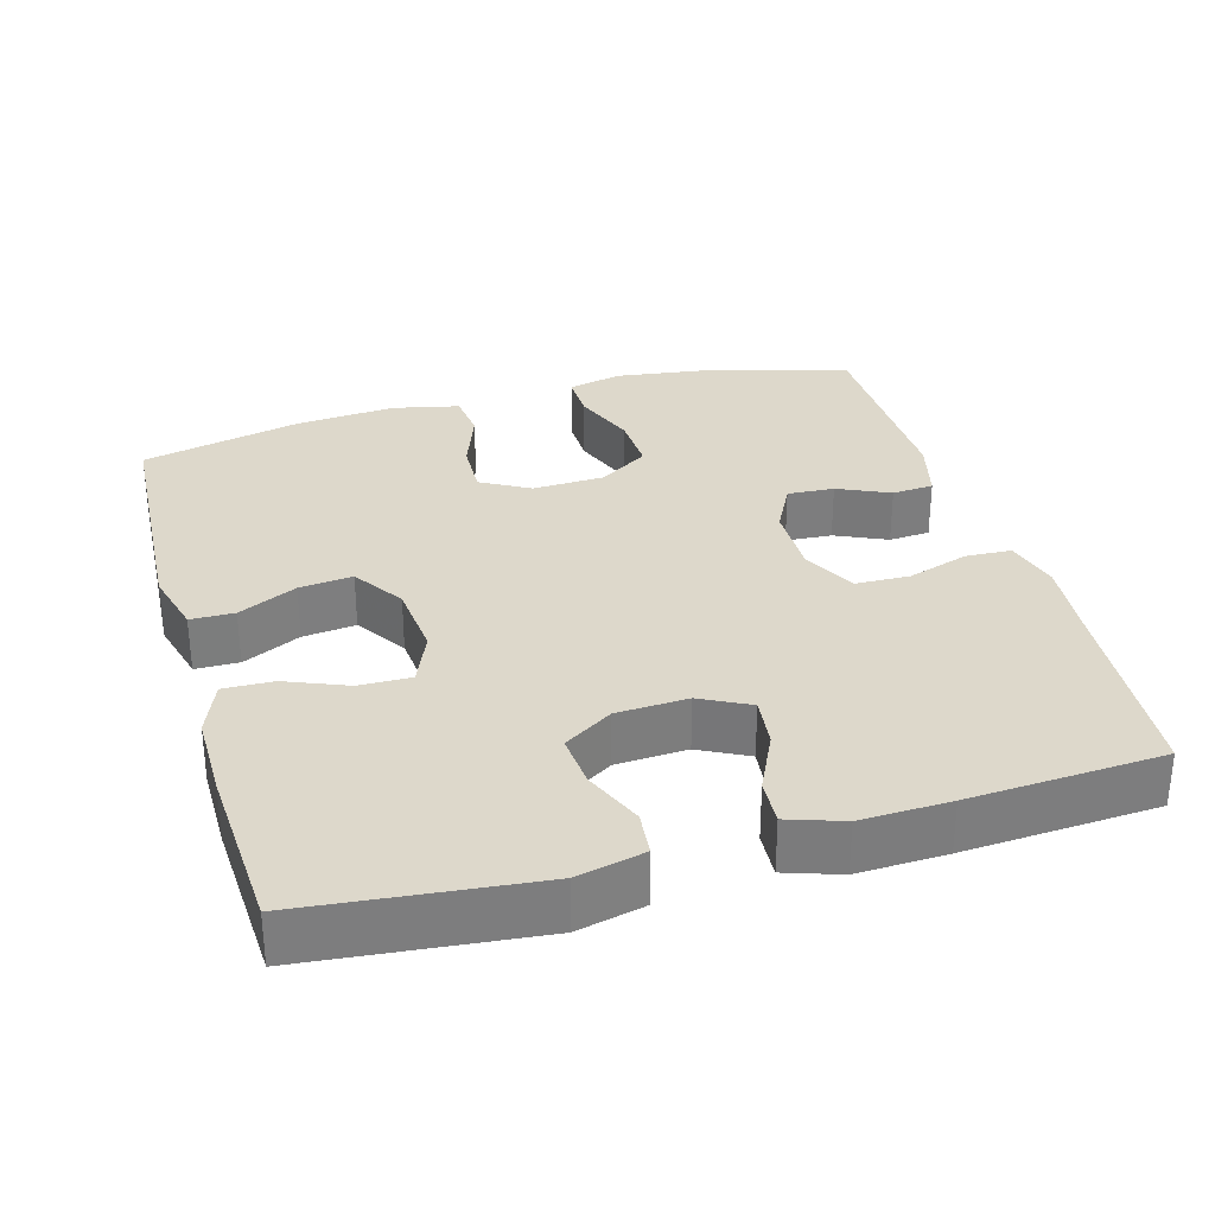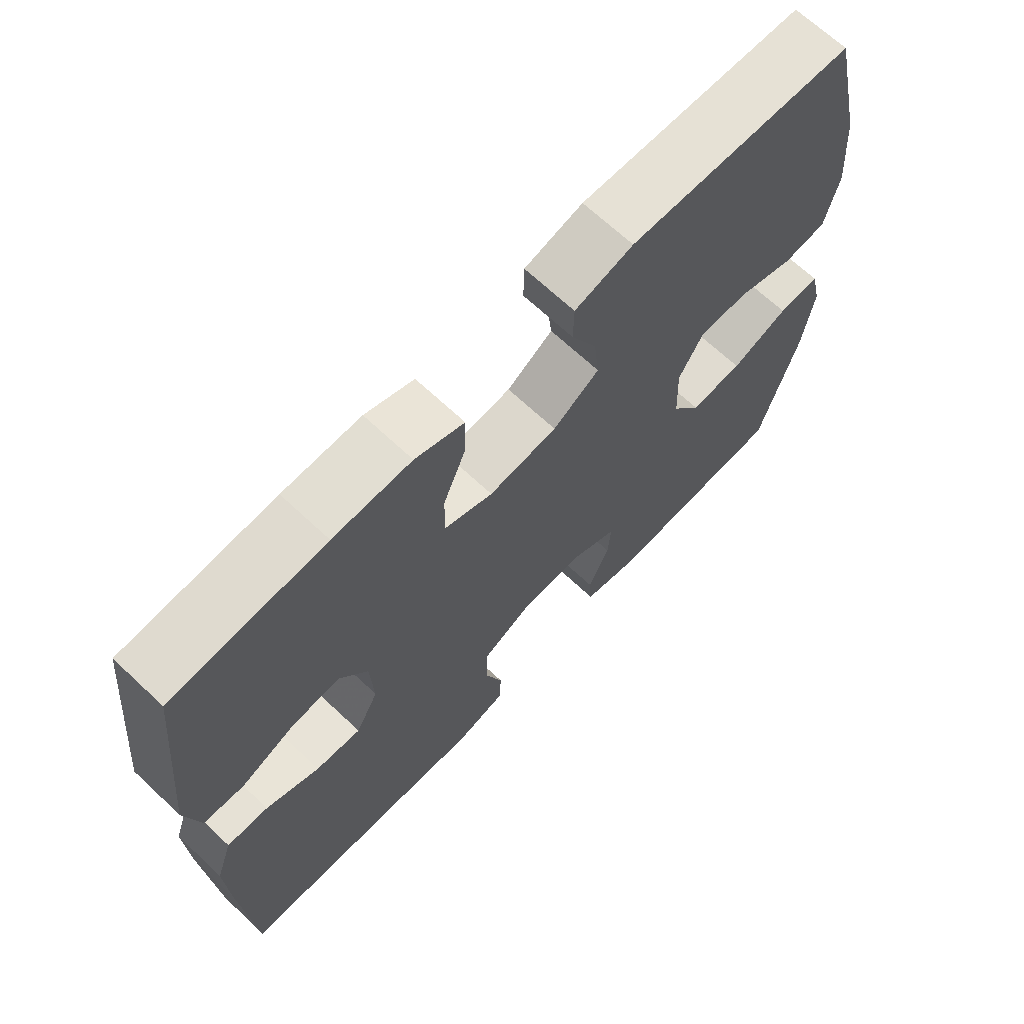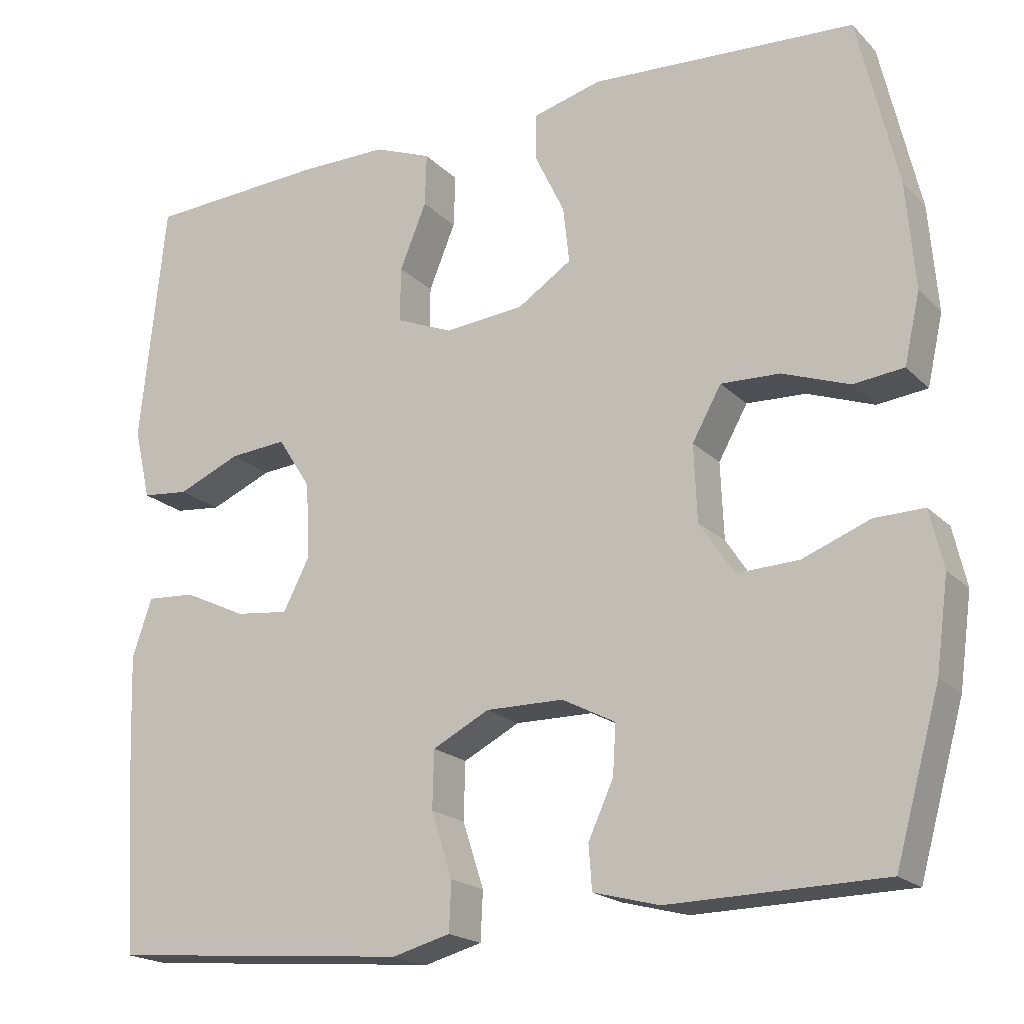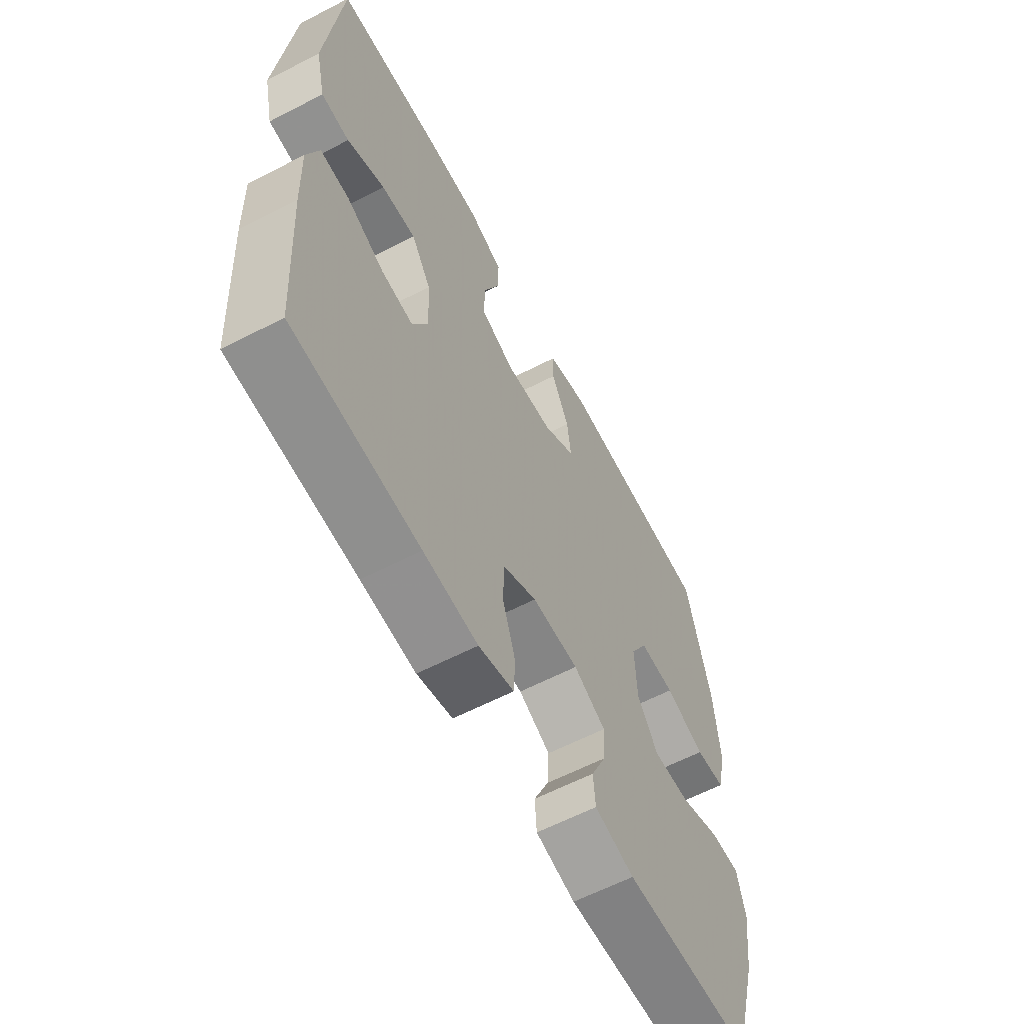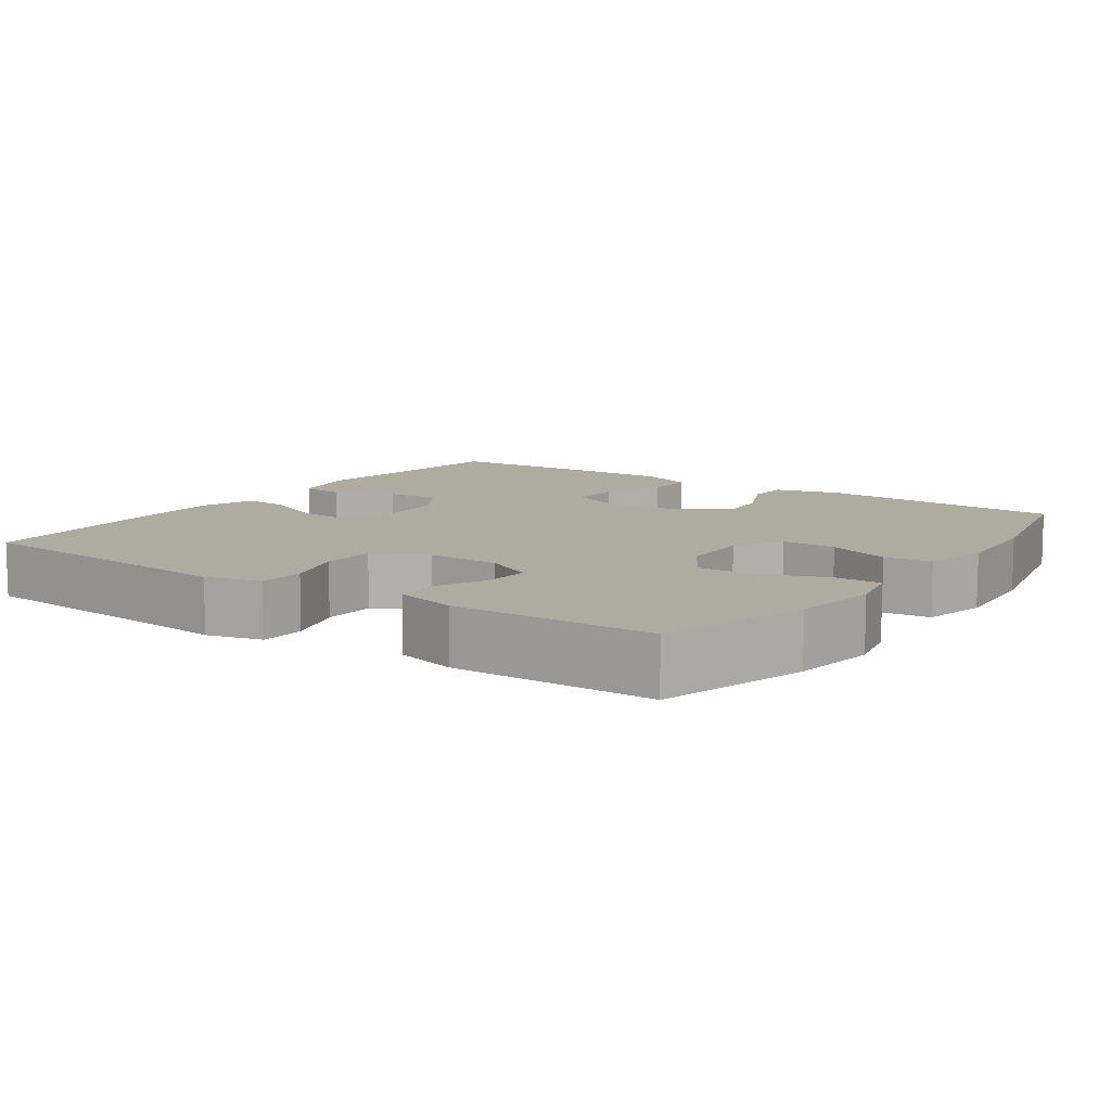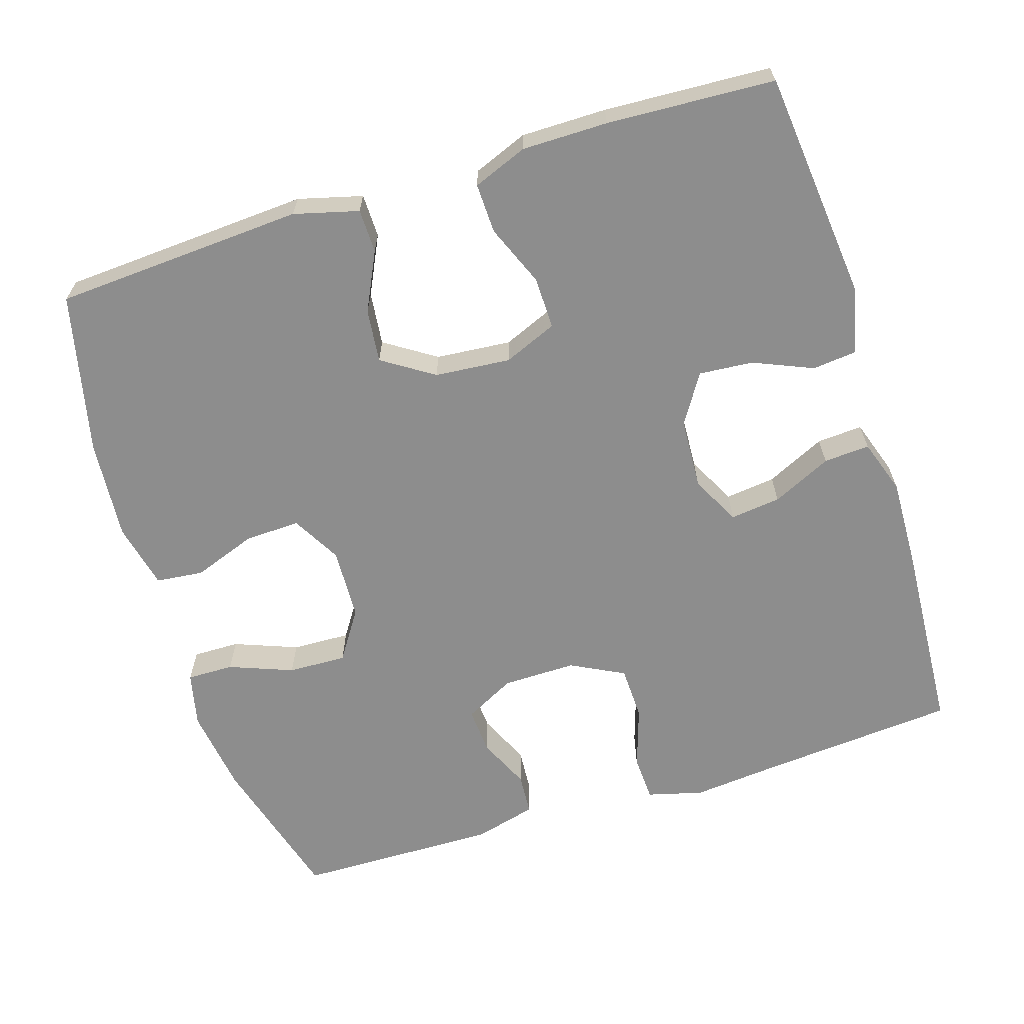
<metadata>
{"format":"obj","ext":"obj","renderer":"f3d","projection":"perspective","resolution":1024,"background":"white","views":[{"elev":31.2,"azim":74.0,"up":"+Y"},{"elev":68.0,"azim":133.2,"up":"+Z"},{"elev":-19.4,"azim":-149.8,"up":"+Z"},{"elev":-61.3,"azim":117.8,"up":"+Z"},{"elev":9.8,"azim":-144.9,"up":"+Y"},{"elev":-64.6,"azim":17.5,"up":"+Y"}]}
</metadata>
<code>
v 0.5 0.07 -0.5
v 0.232 0.07 -0.522
v 0.117 0.07 -0.533
v 0.042 0.07 -0.513
v 0.039 0.07 -0.451
v 0.066 0.07 -0.368
v 0.064 0.07 -0.295
v -0.008 0.07 -0.258
v -0.107 0.07 -0.259
v -0.175 0.07 -0.294
v -0.171 0.07 -0.357
v -0.139 0.07 -0.427
v -0.143 0.07 -0.483
v -0.227 0.07 -0.505
v -0.5 0.07 -0.5
v -0.557 0.07 -0.297
v -0.573 0.07 -0.181
v -0.556 0.07 -0.107
v -0.493 0.07 -0.108
v -0.407 0.07 -0.141
v -0.328 0.07 -0.144
v -0.284 0.07 -0.077
v -0.28 0.07 0.02
v -0.317 0.07 0.086
v -0.392 0.07 0.083
v -0.477 0.07 0.052
v -0.541 0.07 0.059
v -0.561 0.07 0.148
v -0.55 0.07 0.283
v -0.5 0.07 0.5
v -0.163 0.07 0.52
v -0.076 0.07 0.497
v -0.075 0.07 0.438
v -0.113 0.07 0.359
v -0.121 0.07 0.287
v -0.052 0.07 0.242
v 0.05 0.07 0.233
v 0.122 0.07 0.263
v 0.121 0.07 0.333
v 0.087 0.07 0.416
v 0.085 0.07 0.483
v 0.158 0.07 0.512
v 0.274 0.07 0.512
v 0.5 0.07 0.5
v 0.532 0.07 0.191
v 0.511 0.07 0.1
v 0.451 0.07 0.094
v 0.371 0.07 0.128
v 0.298 0.07 0.134
v 0.256 0.07 0.068
v 0.251 0.07 -0.028
v 0.285 0.07 -0.094
v 0.353 0.07 -0.086
v 0.433 0.07 -0.048
v 0.495 0.07 -0.044
v 0.52 0.07 -0.118
v 0.516 0.07 -0.238
v 0.5 0 -0.5
v 0.232 0 -0.522
v 0.117 0 -0.533
v 0.042 0 -0.513
v 0.039 0 -0.451
v 0.066 0 -0.368
v 0.064 0 -0.295
v -0.008 0 -0.258
v -0.107 0 -0.259
v -0.175 0 -0.294
v -0.171 0 -0.357
v -0.139 0 -0.427
v -0.143 0 -0.483
v -0.227 0 -0.505
v -0.5 0 -0.5
v -0.557 0 -0.297
v -0.573 0 -0.181
v -0.556 0 -0.107
v -0.493 0 -0.108
v -0.407 0 -0.141
v -0.328 0 -0.144
v -0.284 0 -0.077
v -0.28 0 0.02
v -0.317 0 0.086
v -0.392 0 0.083
v -0.477 0 0.052
v -0.541 0 0.059
v -0.561 0 0.148
v -0.55 0 0.283
v -0.5 0 0.5
v -0.163 0 0.52
v -0.076 0 0.497
v -0.075 0 0.438
v -0.113 0 0.359
v -0.121 0 0.287
v -0.052 0 0.242
v 0.05 0 0.233
v 0.122 0 0.263
v 0.121 0 0.333
v 0.087 0 0.416
v 0.085 0 0.483
v 0.158 0 0.512
v 0.274 0 0.512
v 0.5 0 0.5
v 0.532 0 0.191
v 0.511 0 0.1
v 0.451 0 0.094
v 0.371 0 0.128
v 0.298 0 0.134
v 0.256 0 0.068
v 0.251 0 -0.028
v 0.285 0 -0.094
v 0.353 0 -0.086
v 0.433 0 -0.048
v 0.495 0 -0.044
v 0.52 0 -0.118
v 0.516 0 -0.238
f 56 57 1 2
f 53 54 55 56
f 52 53 56 2
f 51 52 2 3
f 50 51 3 4
f 45 46 47 48
f 45 48 49
f 44 45 49
f 43 44 49 50
f 39 40 41 42
f 38 39 42 43
f 31 32 33 34
f 31 34 35
f 30 31 35
f 29 30 35 36
f 25 26 27 28
f 24 25 28 29
f 17 18 19 20
f 17 20 21
f 16 17 21
f 15 16 21
f 14 15 21 22
f 11 12 13 14
f 10 11 14 22
f 50 4 5 6
f 38 43 50 6
f 24 29 36 37
f 23 24 37
f 9 10 22 23
f 8 9 23 37
f 7 8 37 38
f 6 7 38
f 59 58 114 113
f 113 112 111 110
f 59 113 110 109
f 60 59 109 108
f 61 60 108 107
f 105 104 103 102
f 106 105 102
f 106 102 101
f 107 106 101 100
f 99 98 97 96
f 100 99 96 95
f 91 90 89 88
f 92 91 88
f 92 88 87
f 93 92 87 86
f 85 84 83 82
f 86 85 82 81
f 77 76 75 74
f 78 77 74
f 78 74 73
f 78 73 72
f 79 78 72 71
f 71 70 69 68
f 79 71 68 67
f 63 62 61 107
f 63 107 100 95
f 94 93 86 81
f 94 81 80
f 80 79 67 66
f 94 80 66 65
f 95 94 65 64
f 95 64 63
f 1 58 59 2
f 2 59 60 3
f 3 60 61 4
f 4 61 62 5
f 5 62 63 6
f 6 63 64 7
f 7 64 65 8
f 8 65 66 9
f 9 66 67 10
f 10 67 68 11
f 11 68 69 12
f 12 69 70 13
f 13 70 71 14
f 14 71 72 15
f 15 72 73 16
f 16 73 74 17
f 17 74 75 18
f 18 75 76 19
f 19 76 77 20
f 20 77 78 21
f 21 78 79 22
f 22 79 80 23
f 23 80 81 24
f 24 81 82 25
f 25 82 83 26
f 26 83 84 27
f 27 84 85 28
f 28 85 86 29
f 29 86 87 30
f 30 87 88 31
f 31 88 89 32
f 32 89 90 33
f 33 90 91 34
f 34 91 92 35
f 35 92 93 36
f 36 93 94 37
f 37 94 95 38
f 38 95 96 39
f 39 96 97 40
f 40 97 98 41
f 41 98 99 42
f 42 99 100 43
f 43 100 101 44
f 44 101 102 45
f 45 102 103 46
f 46 103 104 47
f 47 104 105 48
f 48 105 106 49
f 49 106 107 50
f 50 107 108 51
f 51 108 109 52
f 52 109 110 53
f 53 110 111 54
f 54 111 112 55
f 55 112 113 56
f 56 113 114 57
f 57 114 58 1

</code>
